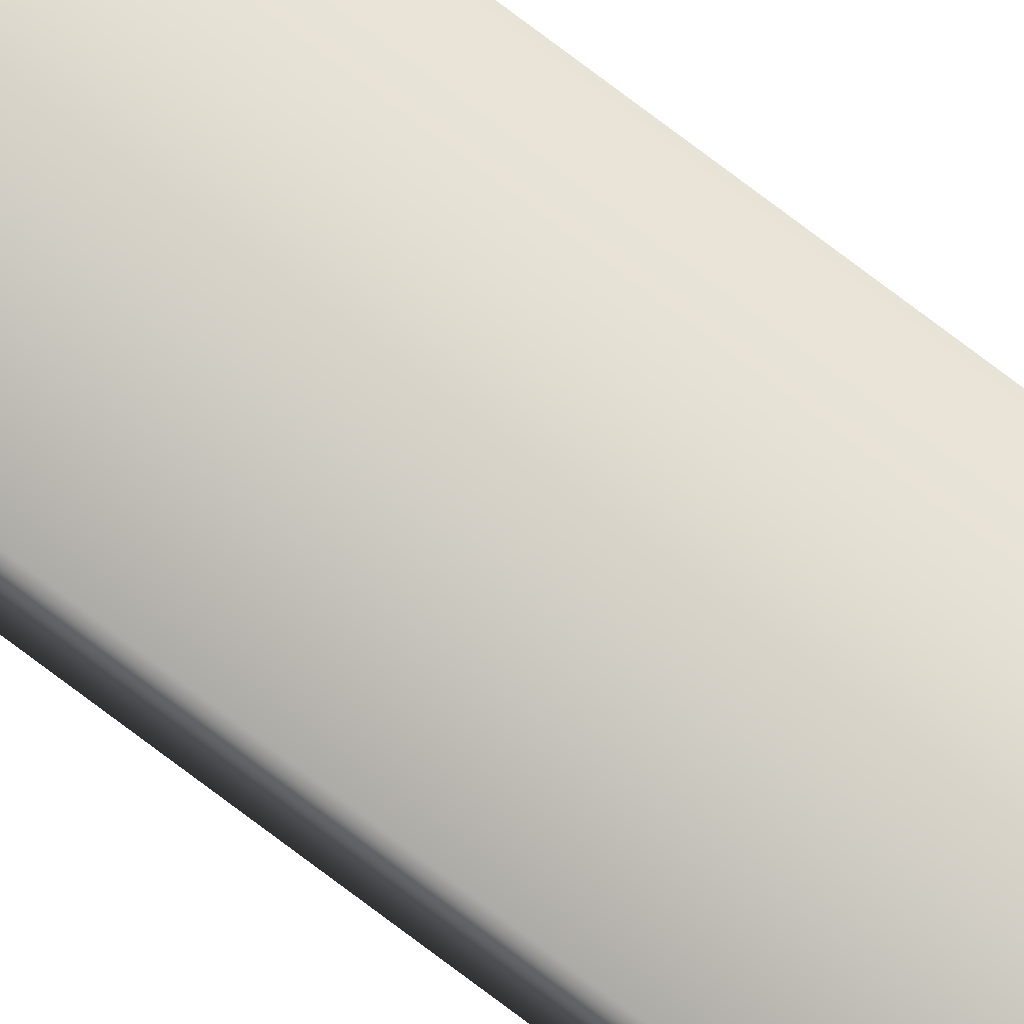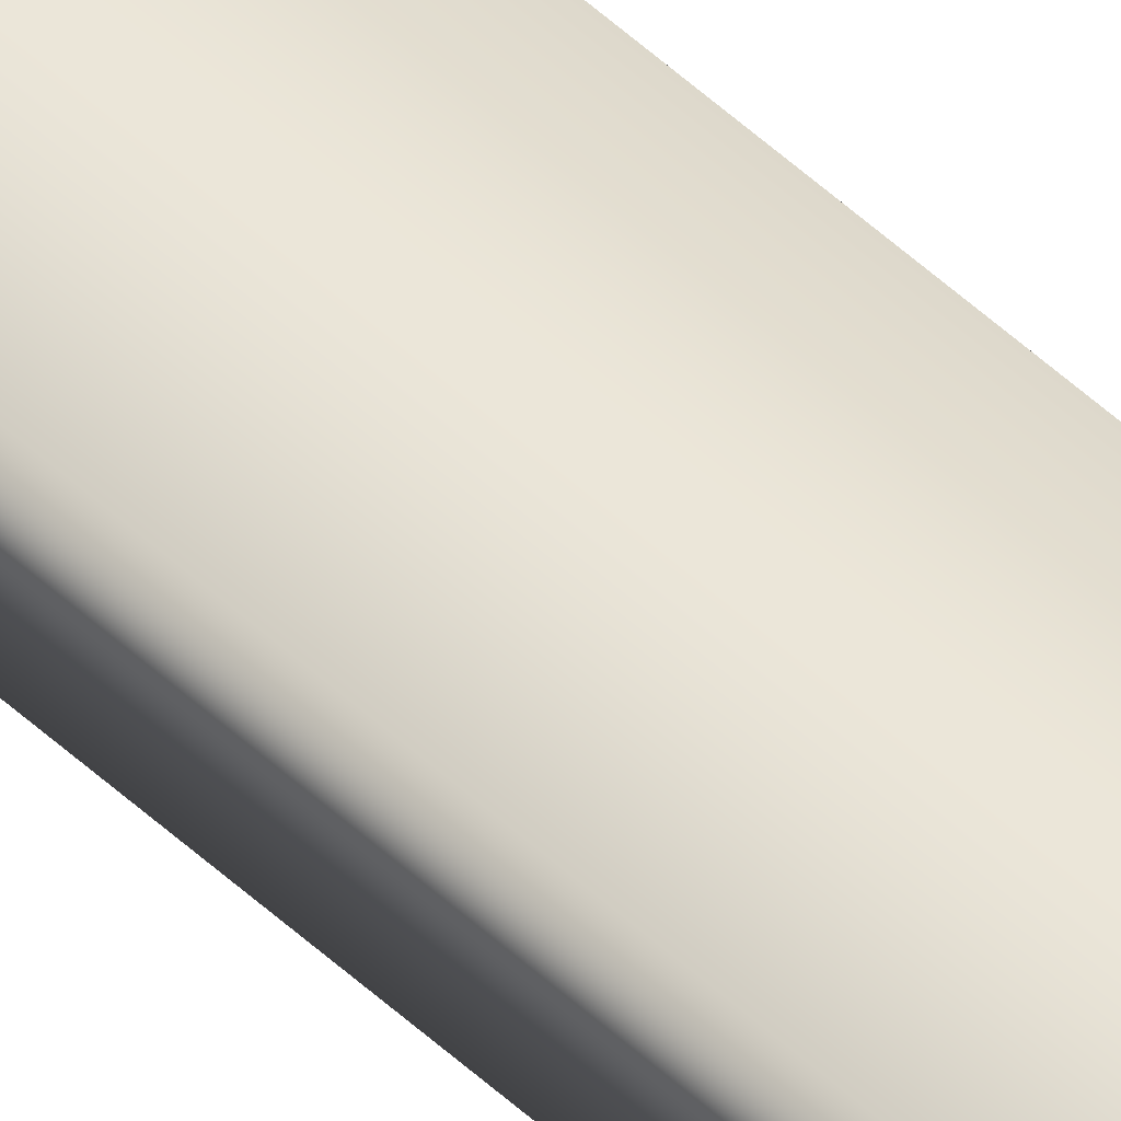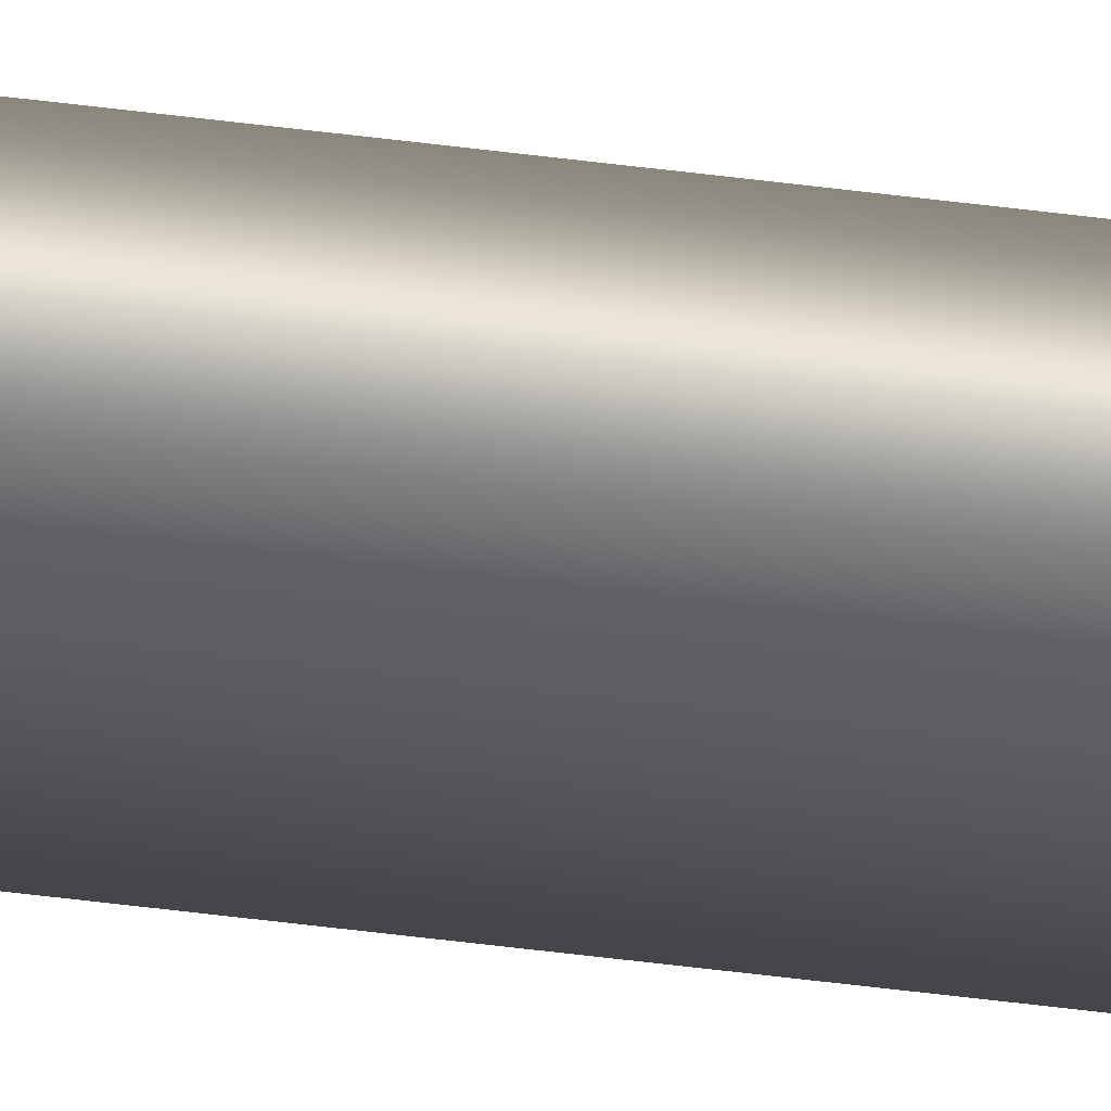
<metadata>
{"format":"obj","ext":"obj","renderer":"f3d","projection":"perspective","resolution":1024,"background":"white","views":[{"elev":76.4,"azim":127.1,"up":"+Y"},{"elev":47.8,"azim":-43.2,"up":"+Y"},{"elev":-33.5,"azim":-101.3,"up":"+Y"}]}
</metadata>
<code>
v 51.95 24.69 -29.63
v 51.95 24.69 -25.63
v 51.99 24.69 -29.63
v 51.99 24.69 -25.63
v 51.99 24.67 -25.63
v 51.95 24.67 -25.63
v 51.99 24.67 -29.63
v 51.95 24.67 -29.63
f 1 2 3
f 3 2 4
f 5 4 6
f 6 4 2
f 7 3 5
f 5 3 4
f 1 8 2
f 2 8 6
f 8 1 7
f 7 1 3
f 7 5 8
f 8 5 6

</code>
